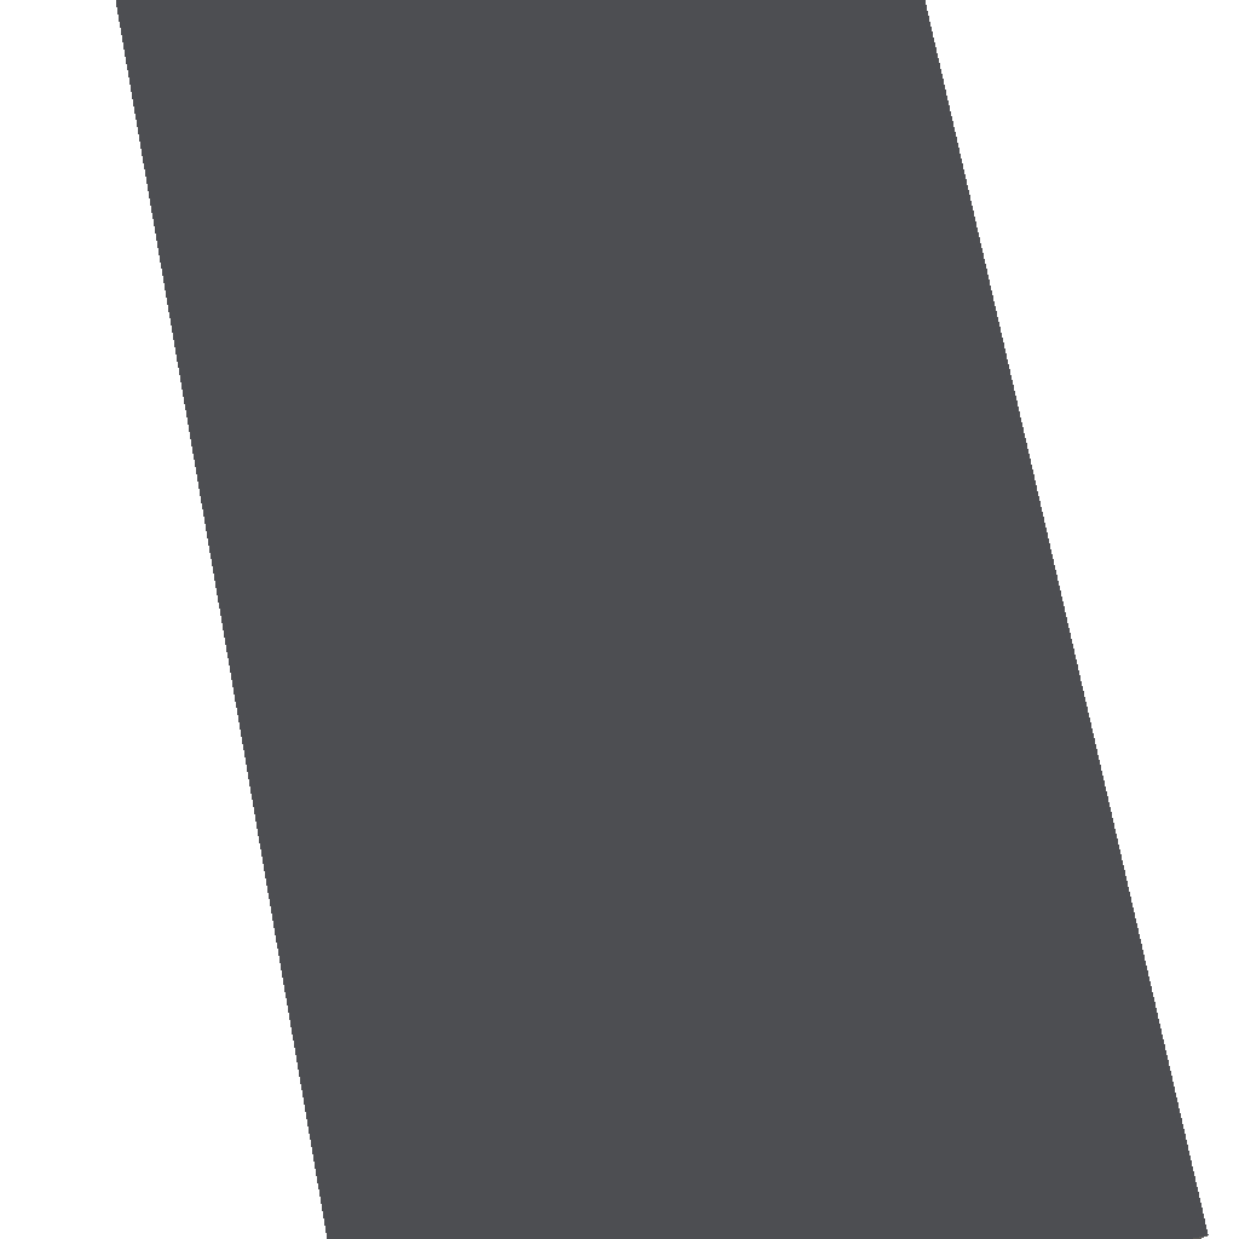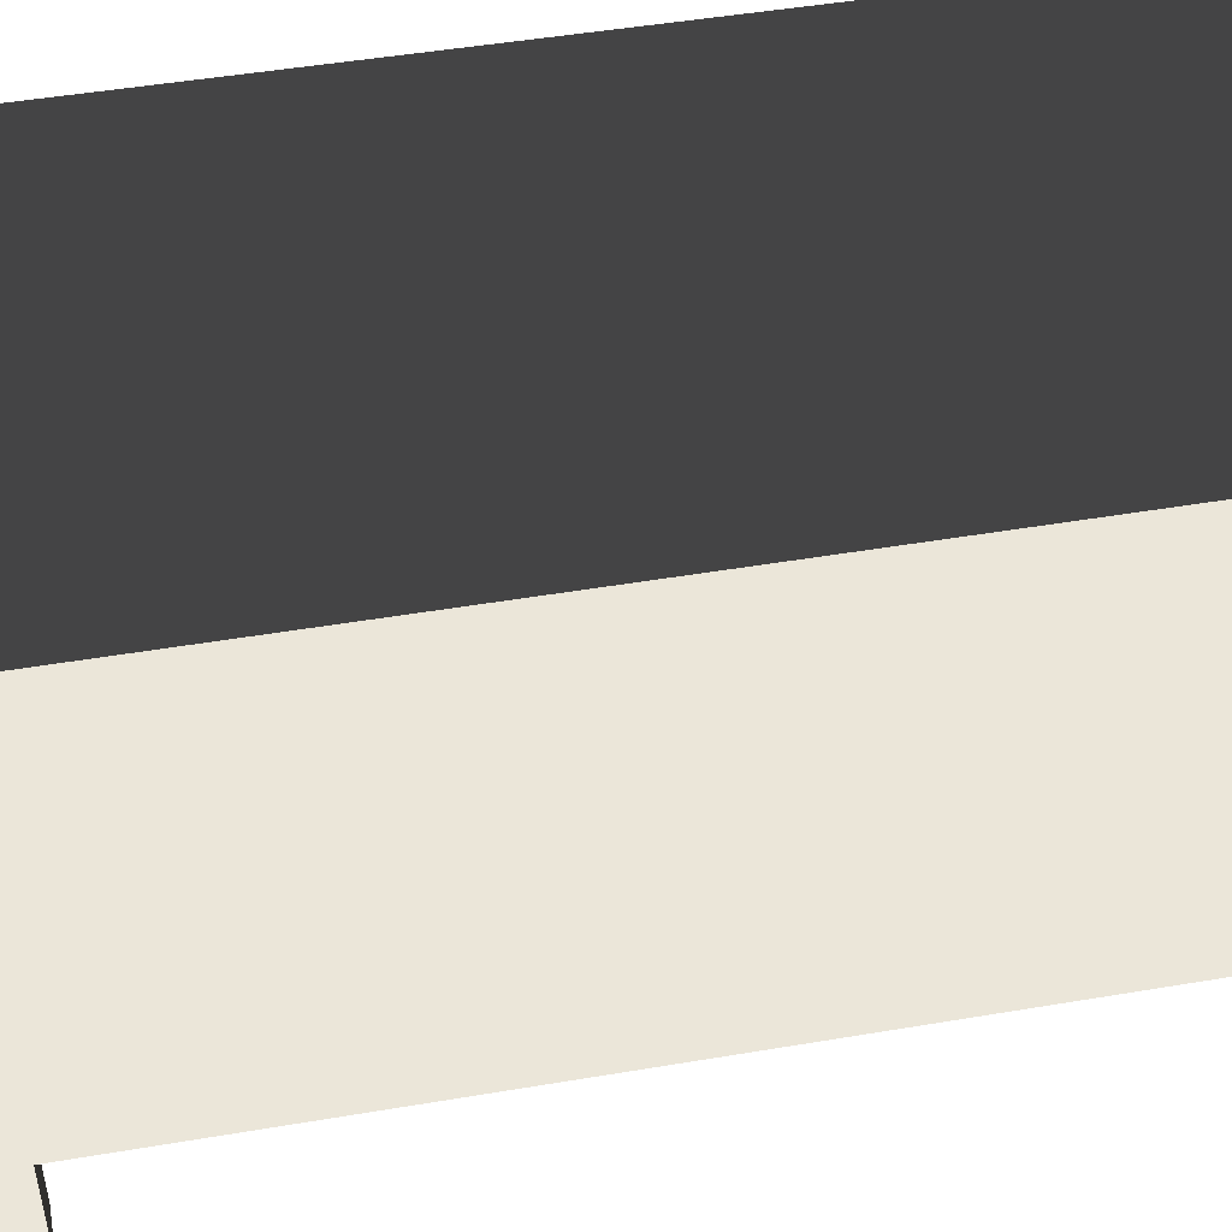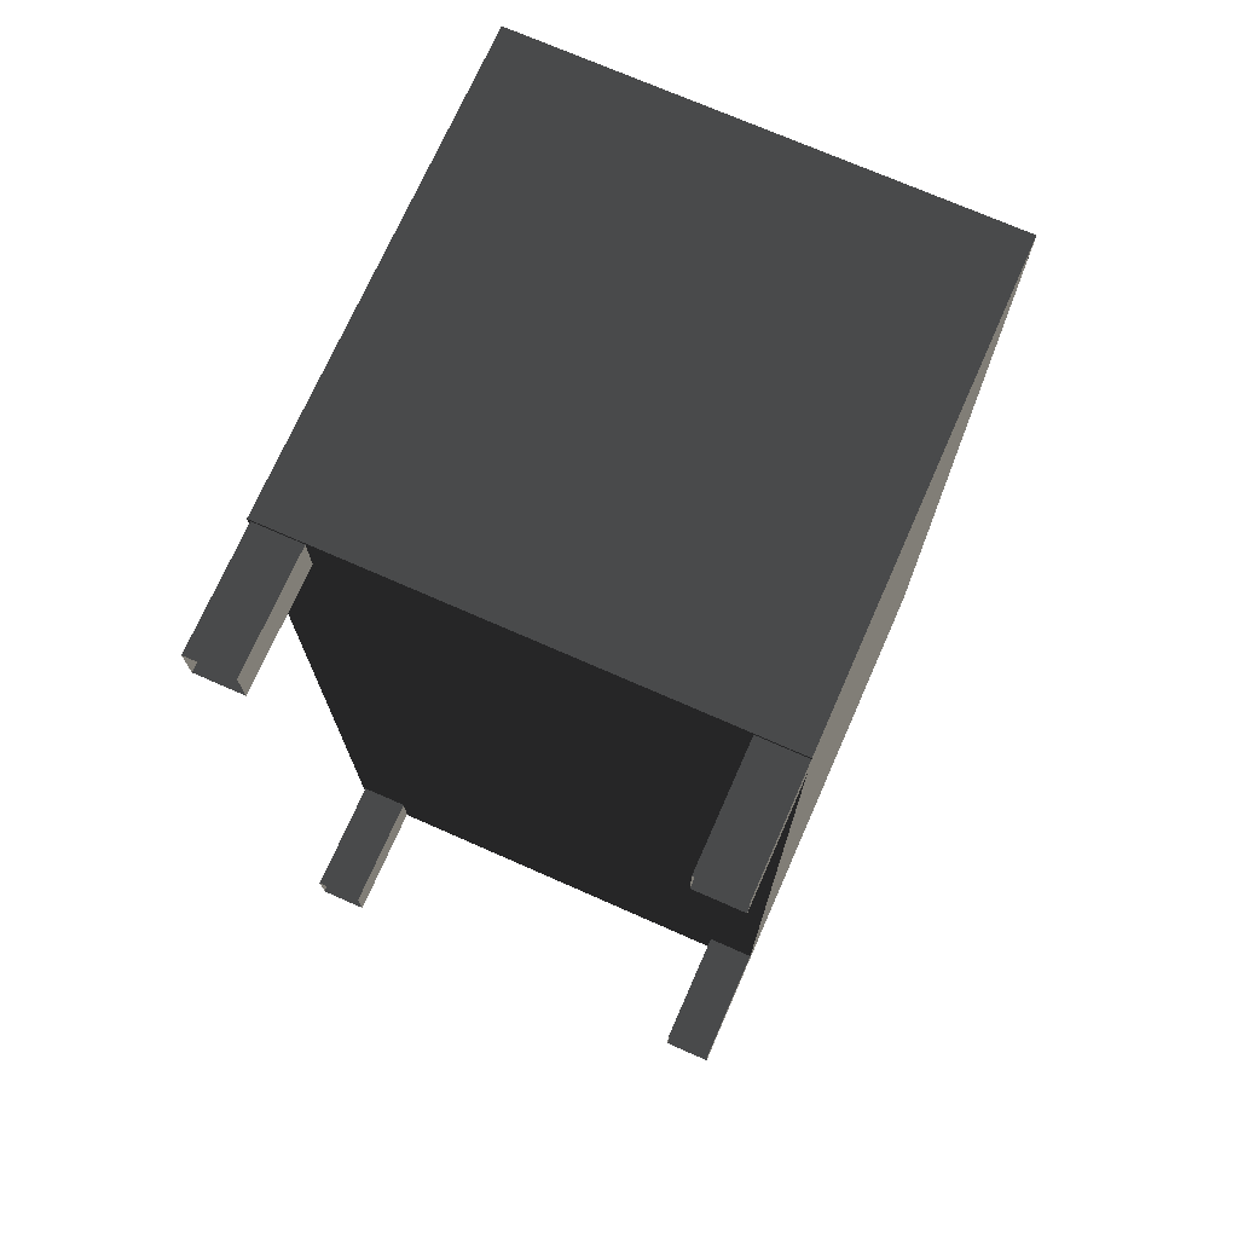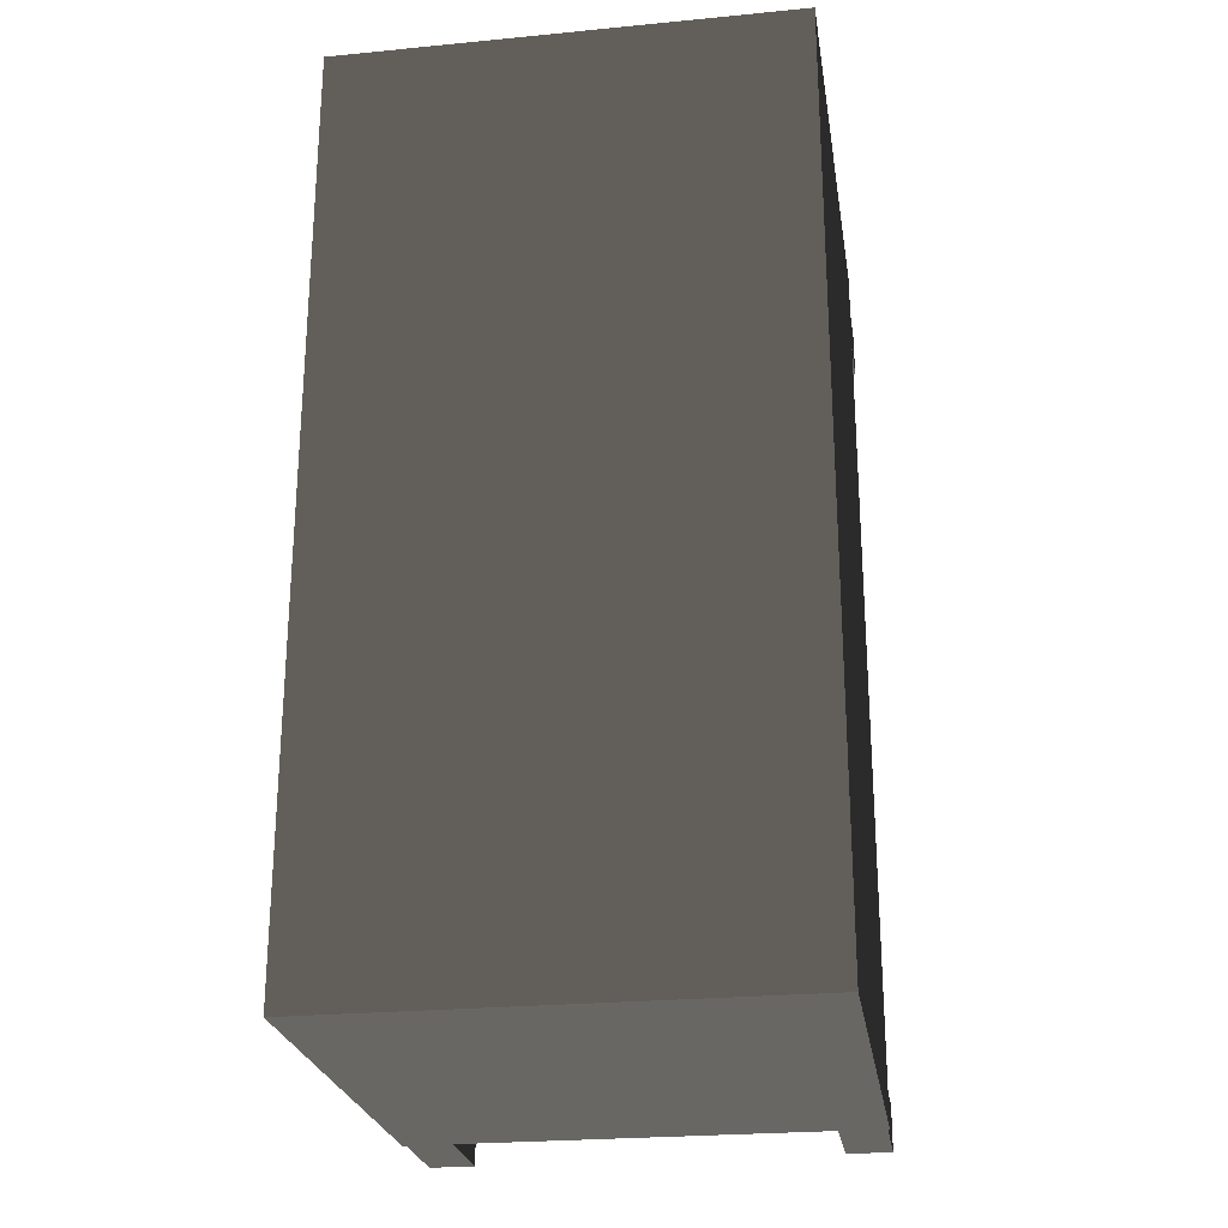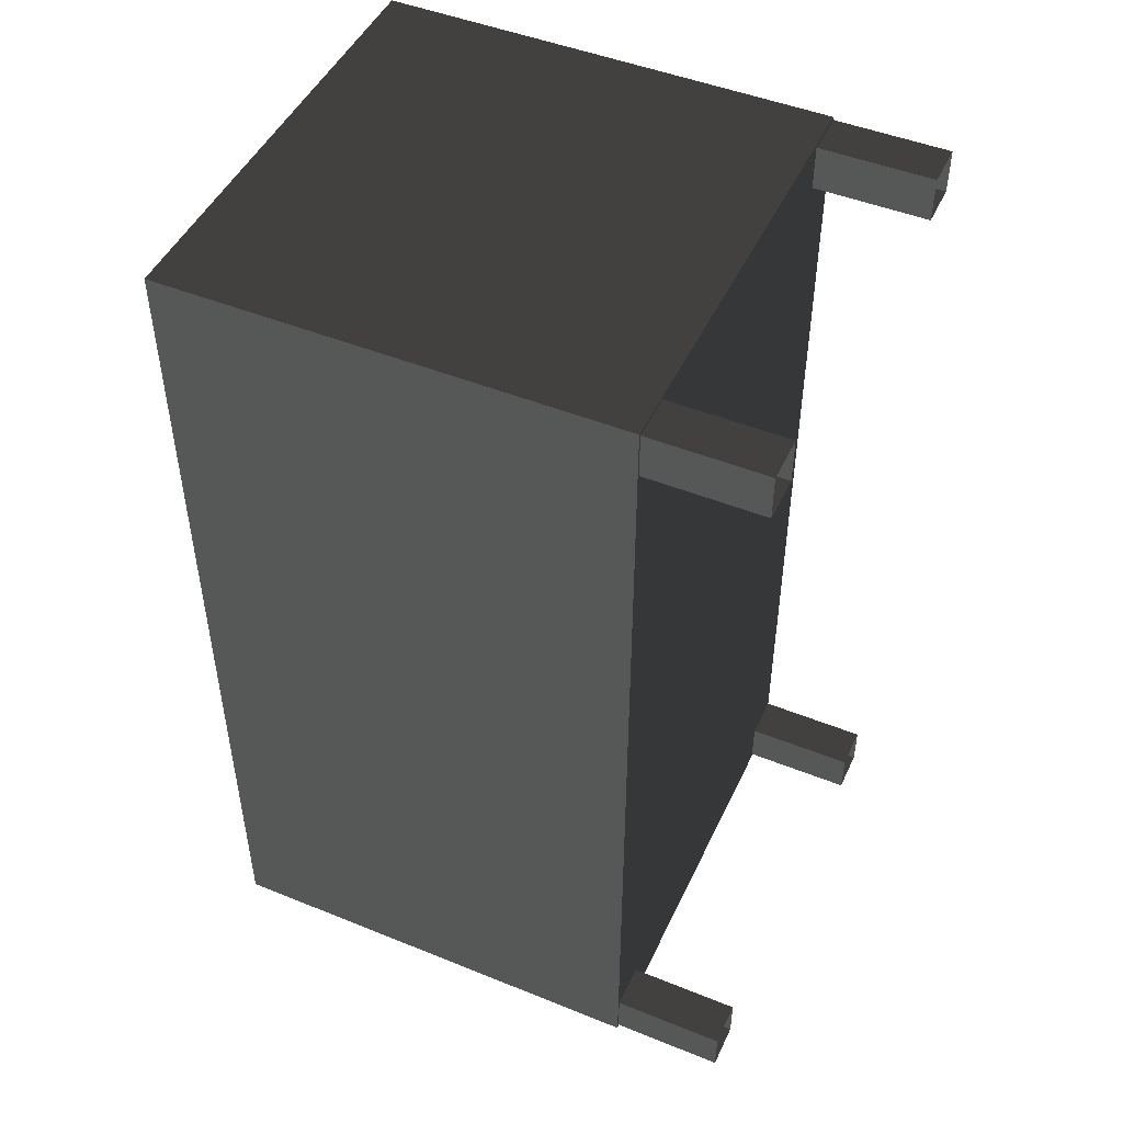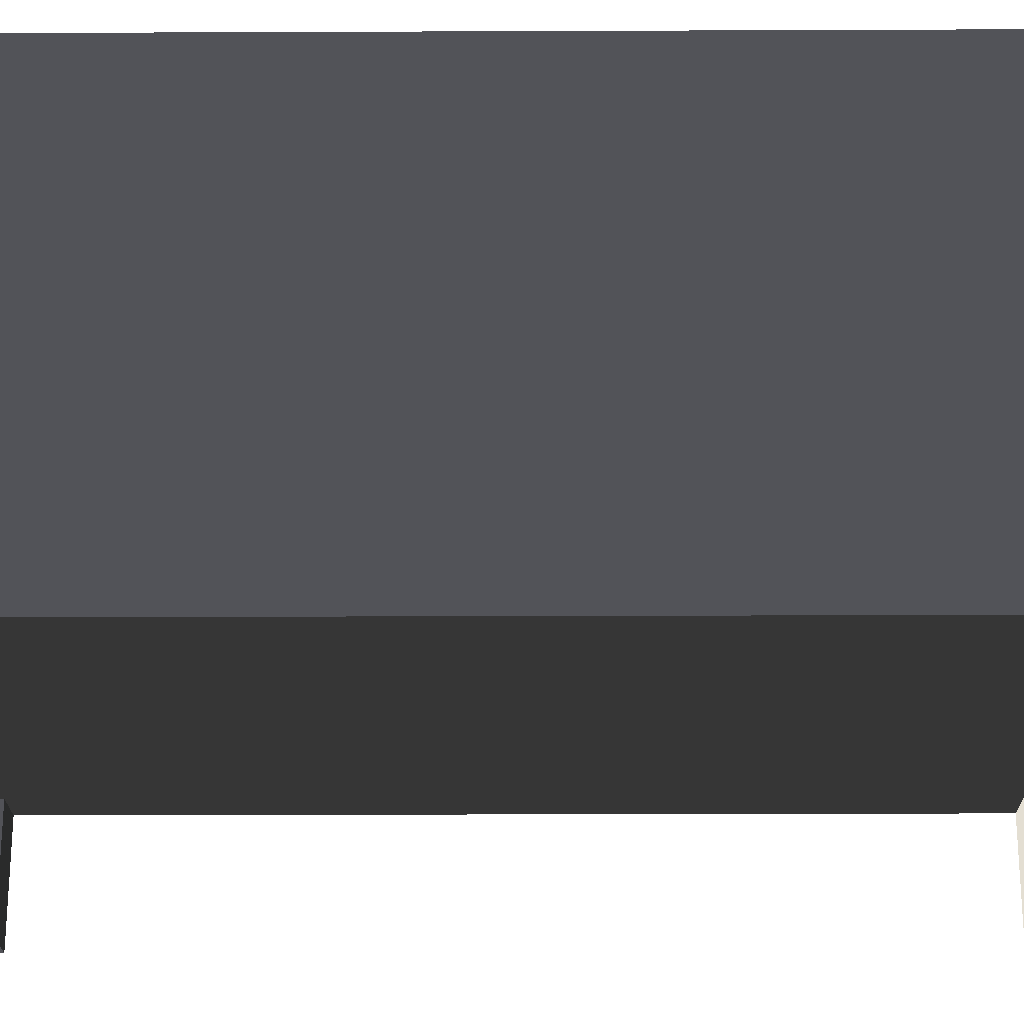
<metadata>
{"format":"obj","ext":"obj","renderer":"f3d","projection":"perspective","resolution":1024,"background":"white","views":[{"elev":76.1,"azim":169.1,"up":"+Z"},{"elev":48.3,"azim":-100.7,"up":"+Z"},{"elev":72.6,"azim":-156.2,"up":"+Y"},{"elev":-24.9,"azim":8.9,"up":"+Y"},{"elev":47.8,"azim":114.4,"up":"+Y"},{"elev":-22.7,"azim":90.4,"up":"+Z"}]}
</metadata>
<code>
v -0.0001408 1.201e-05 19.69
v 78.74 -3.727e-05 19.69
v 78.74 157.5 19.69
v -0.0001173 157.5 19.69
v -0.0001408 2.249e-05 98.43
v -0.0001173 157.5 98.43
v 78.74 157.5 98.43
v 78.74 -2.679e-05 98.43
v -0.0001408 1.201e-05 19.69
v -0.0001408 2.249e-05 98.43
v 78.74 -2.679e-05 98.43
v 78.74 -3.727e-05 19.69
v 78.74 -3.727e-05 19.69
v 78.74 -2.679e-05 98.43
v 78.74 157.5 98.43
v 78.74 157.5 19.69
v 78.74 157.5 19.69
v 78.74 157.5 98.43
v -0.0001173 157.5 98.43
v -0.0001173 157.5 19.69
v -0.0001173 157.5 19.69
v -0.0001173 157.5 98.43
v -0.0001408 2.249e-05 98.43
v -0.0001408 1.201e-05 19.69
v 9.195e-06 0.5832 -7.765e-08
v 9.195e-06 0.5832 19.69
v 7.874 0.5832 19.69
v 7.874 0.5832 -7.766e-08
v 7.874 0.5832 -7.766e-08
v 7.874 0.5832 19.69
v 7.874 8.457 19.69
v 7.874 8.457 -1.126e-06
v 7.874 8.457 -1.126e-06
v 7.874 8.457 19.69
v 6.614e-06 8.457 19.69
v 6.614e-06 8.457 -1.126e-06
v 6.614e-06 8.457 -1.126e-06
v 6.614e-06 8.457 19.69
v 9.195e-06 0.5832 19.69
v 9.195e-06 0.5832 -7.765e-08
v 78.31 8.457 -1.126e-06
v 78.31 8.457 19.69
v 70.44 8.457 19.69
v 70.44 8.457 -1.126e-06
v 70.44 8.457 -1.126e-06
v 70.44 8.457 19.69
v 70.44 0.5832 19.69
v 70.44 0.5832 -7.766e-08
v 70.44 0.5832 -7.766e-08
v 70.44 0.5832 19.69
v 78.31 0.5832 19.69
v 78.31 0.5832 -7.766e-08
v 78.31 0.5832 -7.766e-08
v 78.31 0.5832 19.69
v 78.31 8.457 19.69
v 78.31 8.457 -1.126e-06
v 3.561e-05 149.1 -1.985e-05
v 3.561e-05 149.1 19.69
v 7.874 149.1 19.69
v 7.874 149.1 -1.985e-05
v 7.874 149.1 -1.985e-05
v 7.874 149.1 19.69
v 7.874 156.9 19.69
v 7.874 156.9 -2.124e-06
v 7.874 156.9 -2.124e-06
v 7.874 156.9 19.69
v 3.303e-05 156.9 19.69
v 3.303e-05 156.9 -2.09e-05
v 3.303e-05 156.9 -2.09e-05
v 3.303e-05 156.9 19.69
v 3.561e-05 149.1 19.69
v 3.561e-05 149.1 -1.985e-05
v 78.31 156.9 -2.124e-06
v 78.31 156.9 19.69
v 70.44 156.9 19.69
v 70.44 156.9 -2.124e-06
v 70.44 156.9 -2.124e-06
v 70.44 156.9 19.69
v 70.44 149.1 19.69
v 70.44 149.1 -1.076e-06
v 70.44 149.1 -1.076e-06
v 70.44 149.1 19.69
v 78.31 149.1 19.69
v 78.31 149.1 -1.076e-06
v 78.31 149.1 -1.076e-06
v 78.31 149.1 19.69
v 78.31 156.9 19.69
v 78.31 156.9 -2.124e-06
g Roof_AirCondisator_7247_1
f 1 3 2
f 1 4 3
f 5 7 6
f 5 8 7
f 9 11 10
f 9 12 11
f 13 15 14
f 13 16 15
f 17 19 18
f 17 20 19
f 21 23 22
f 21 24 23
f 25 27 26
f 25 28 27
f 29 31 30
f 29 32 31
f 33 35 34
f 33 36 35
f 37 39 38
f 37 40 39
f 41 43 42
f 41 44 43
f 45 47 46
f 45 48 47
f 49 51 50
f 49 52 51
f 53 55 54
f 53 56 55
f 57 59 58
f 57 60 59
f 61 63 62
f 61 64 63
f 65 67 66
f 65 68 67
f 69 71 70
f 69 72 71
f 73 75 74
f 73 76 75
f 77 79 78
f 77 80 79
f 81 83 82
f 81 84 83
f 85 87 86
f 85 88 87

</code>
